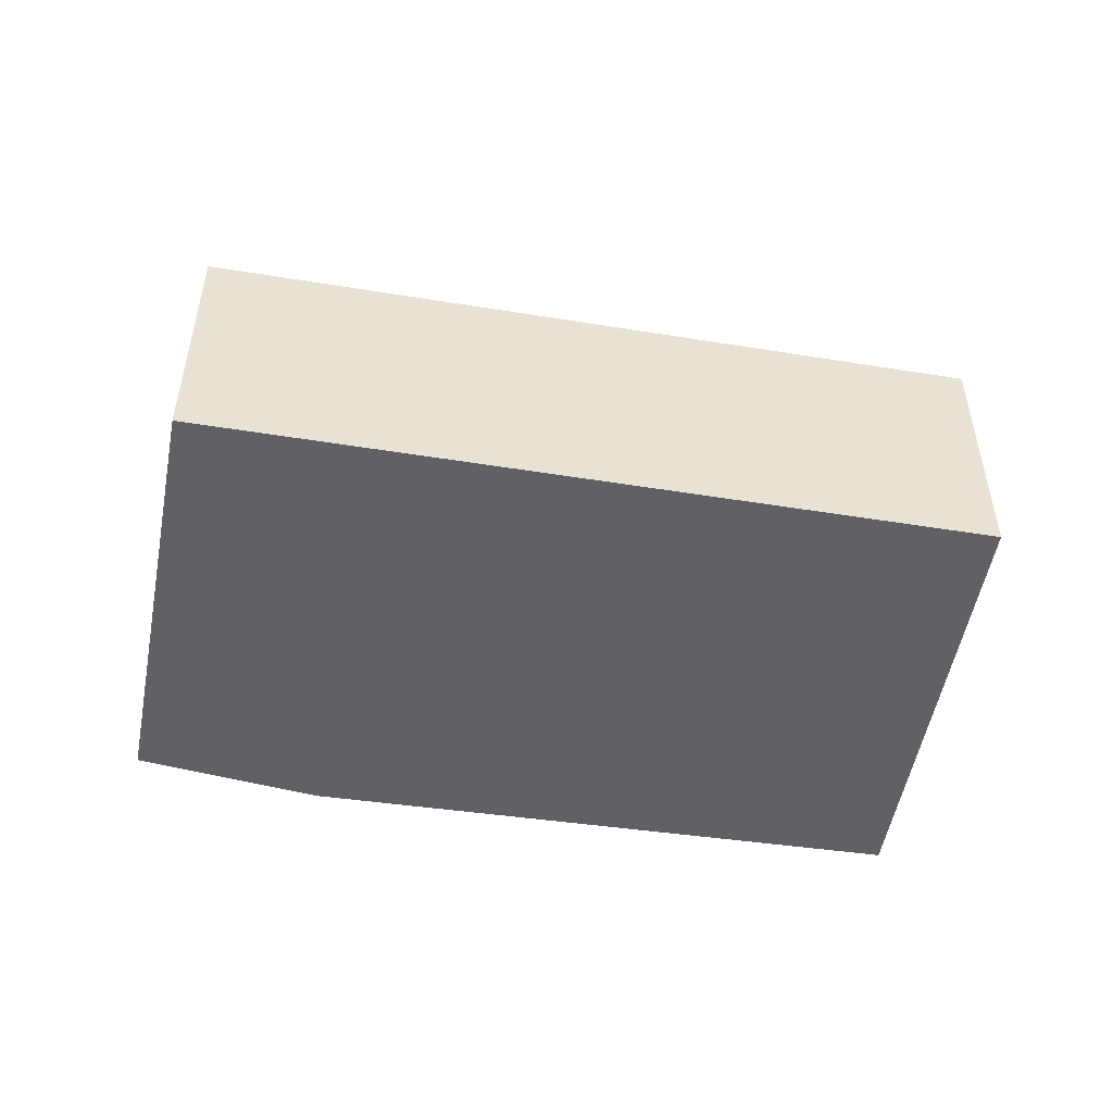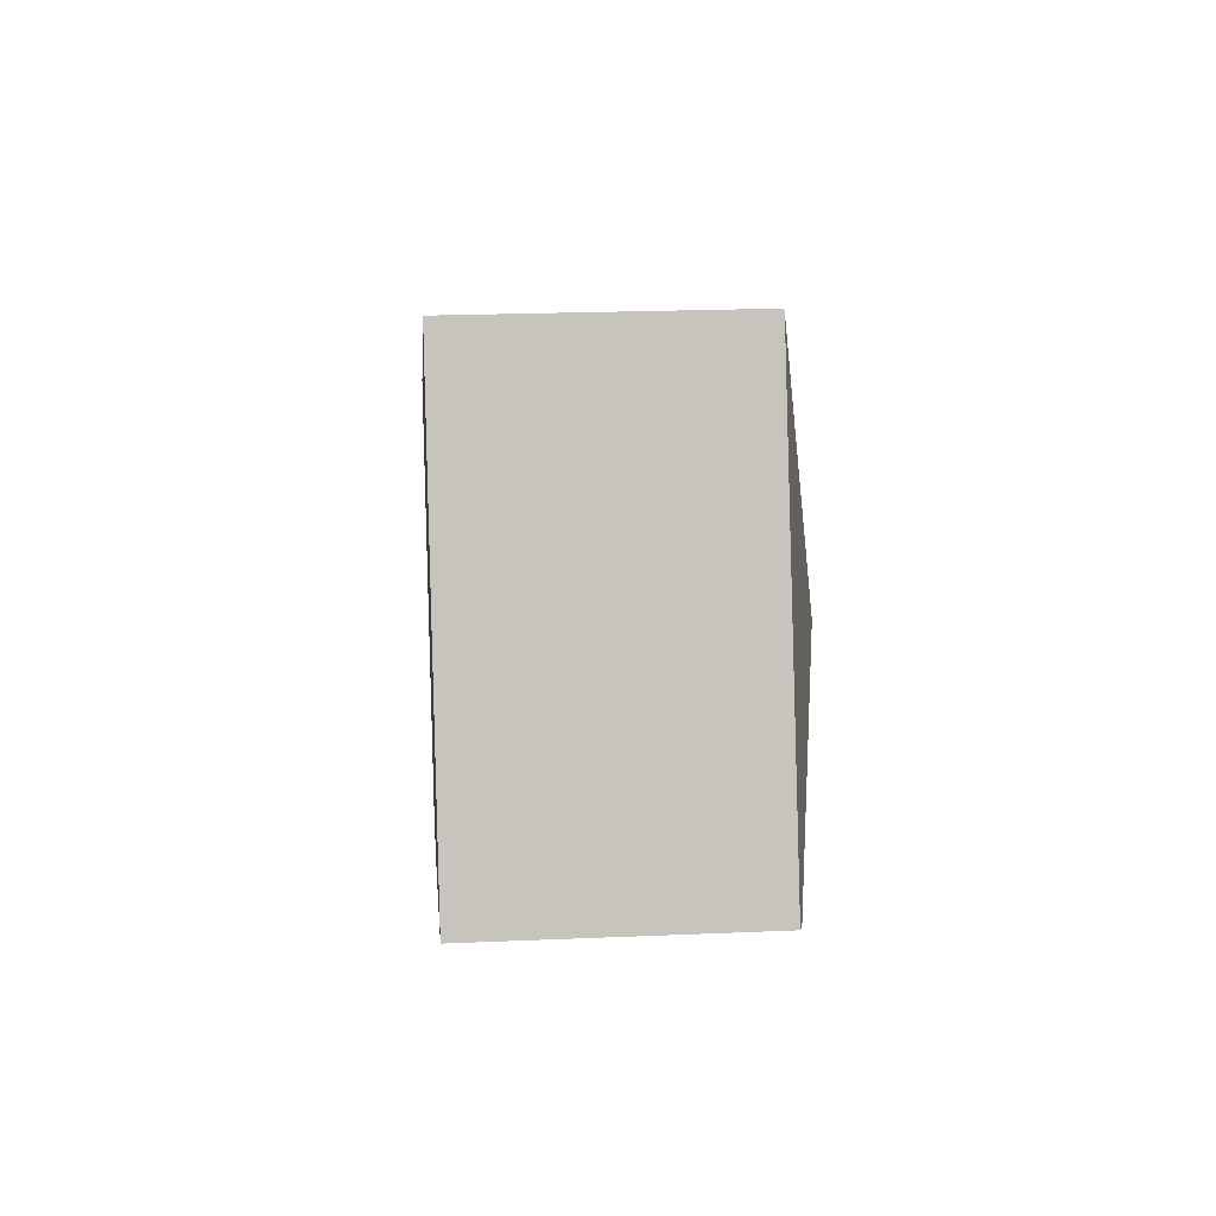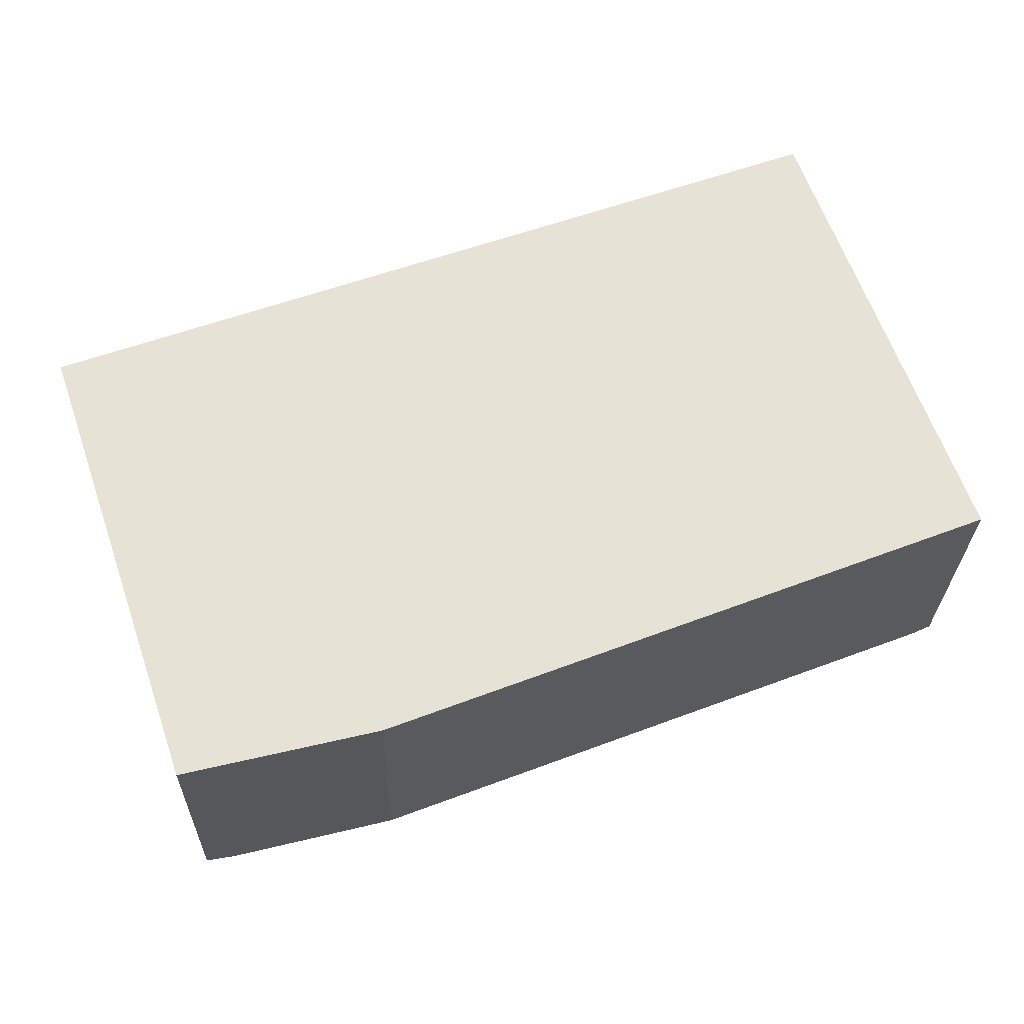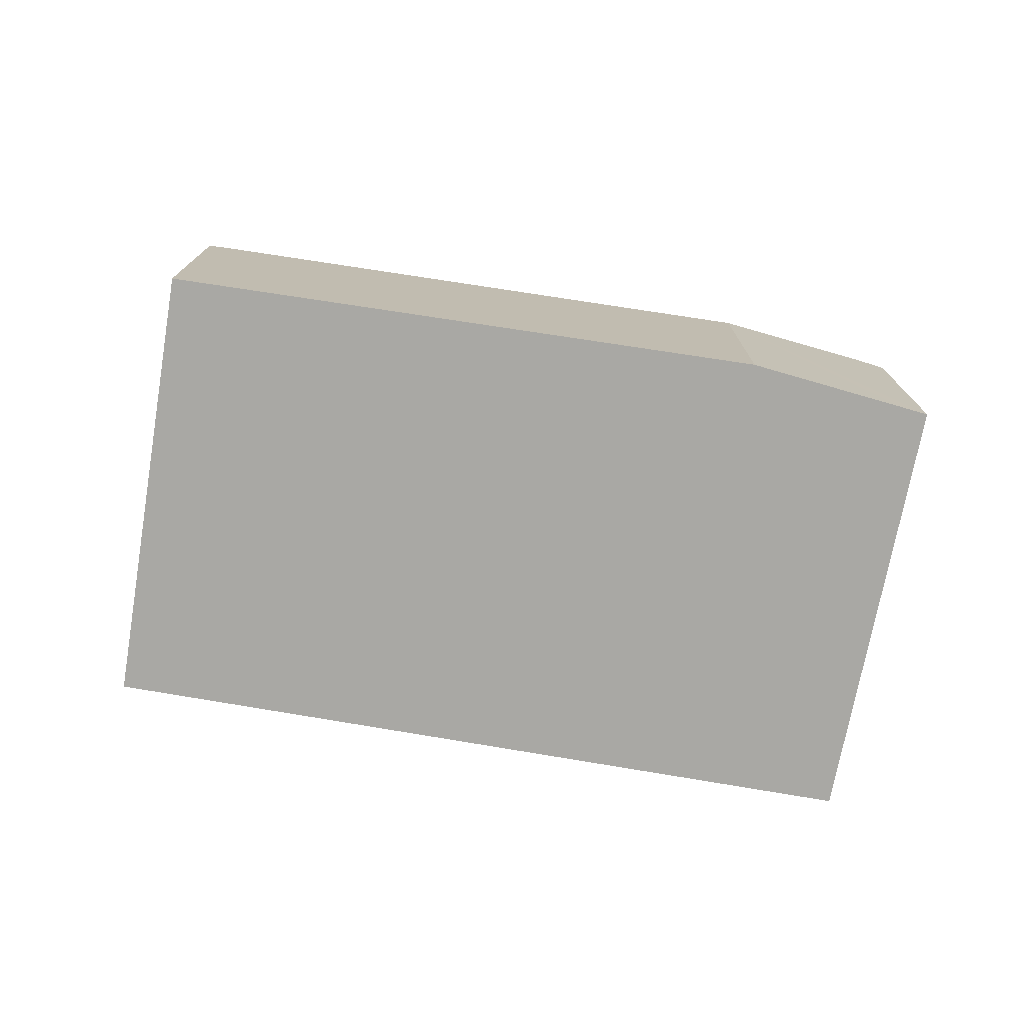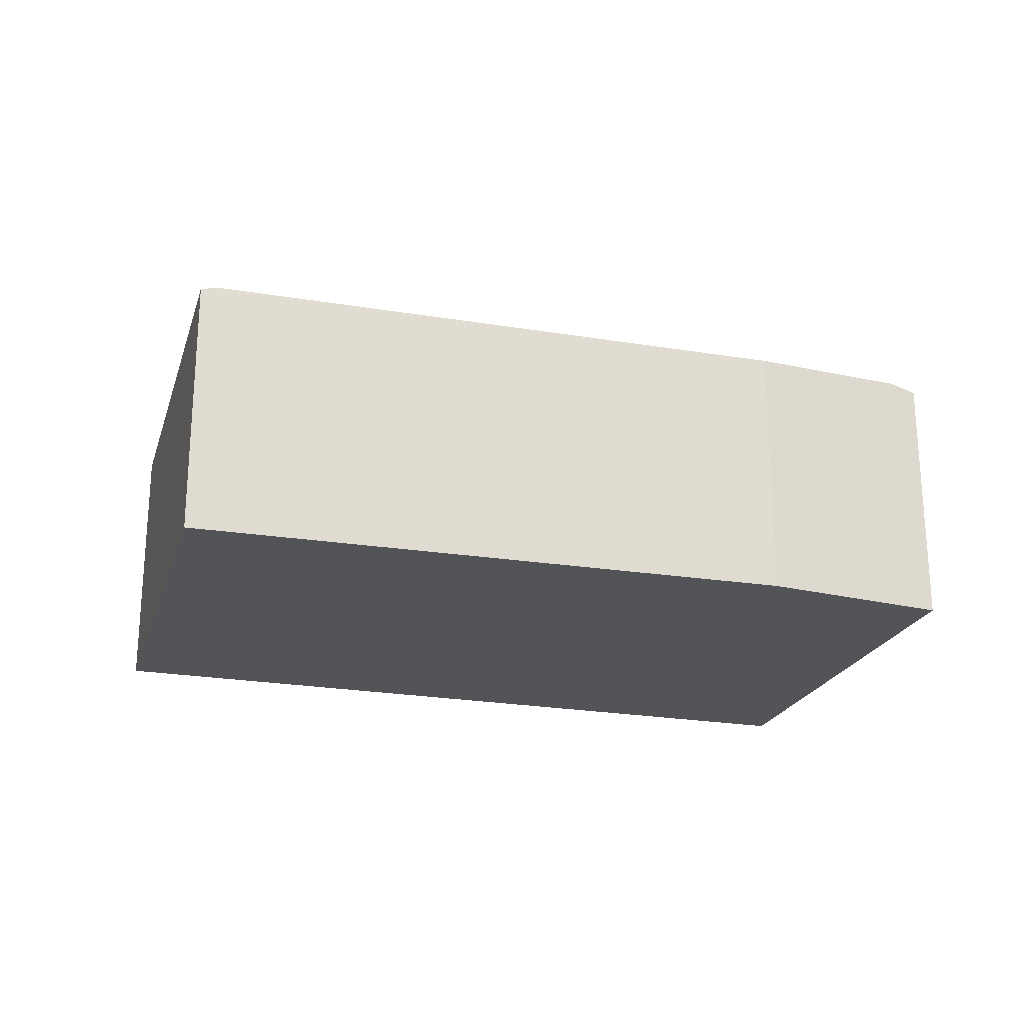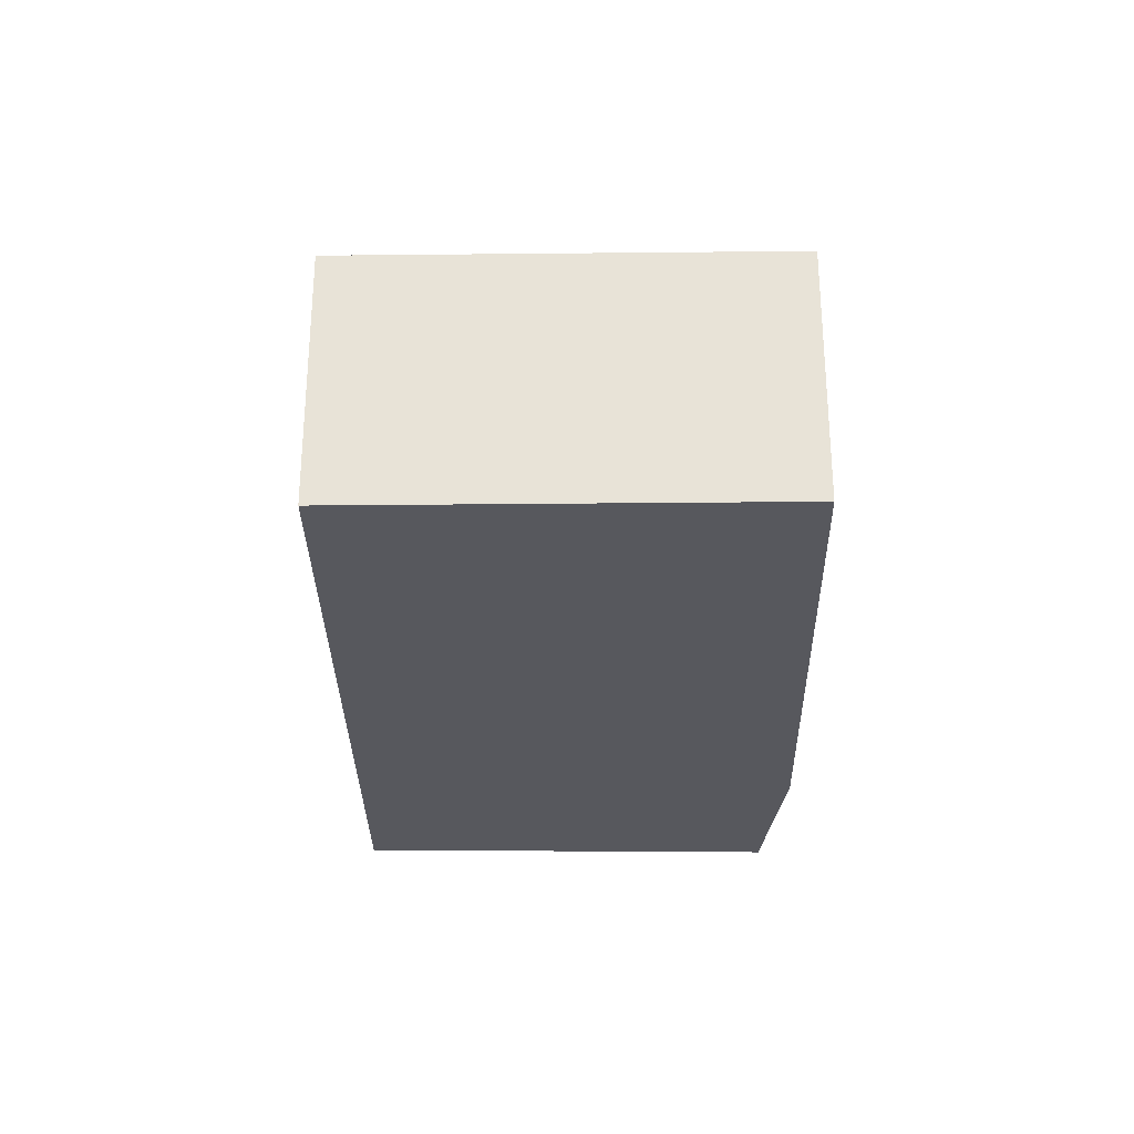
<metadata>
{"format":"obj","ext":"obj","renderer":"f3d","projection":"perspective","resolution":1024,"background":"white","views":[{"elev":-50.2,"azim":-29.8,"up":"+Y"},{"elev":21.4,"azim":85.6,"up":"+Z"},{"elev":-26.1,"azim":-1.1,"up":"+Z"},{"elev":-75.0,"azim":150.4,"up":"+Y"},{"elev":-23.0,"azim":143.9,"up":"+Y"},{"elev":-28.9,"azim":70.5,"up":"+Y"}]}
</metadata>
<code>
v  6.077 1.835 -1.141
v  5.116 1.808 1.817
v  6.197 1.808 -1.095
v  4.151 2.151 -0.236
v  2.068 2.151 -0.964
v  2.262 1.808 -2.612
v  1.171 1.832 -2.873
v  0.984 1.791 -2.918
v  0 1.811 1.109e-16
v  5.11 1.804 1.833
v  0.984 1.787e-16 -2.918
v  1.171 1.759e-16 -2.873
v  2.262 1.599e-16 -2.612
v  6.197 6.705e-17 -1.095
v  6.077 6.987e-17 -1.141
v  0 0 0
v  5.11 -1.122e-16 1.833
v  5.116 -1.113e-16 1.817
g defaultobject
f 1 2 3
f 2 1 4
f 5 6 7
f 6 5 1
f 1 5 4
f 8 5 7
f 5 8 9
f 9 10 5
f 5 10 2
f 5 2 4
f 7 11 8
f 11 7 6
f 11 6 12
f 12 6 13
f 3 6 1
f 6 3 14
f 6 14 13
f 13 14 15
f 8 16 9
f 16 8 11
f 16 10 9
f 10 16 17
f 10 3 2
f 3 10 17
f 3 17 14
f 14 17 18
f 16 18 17
f 18 16 14
f 14 16 15
f 15 16 13
f 13 16 12
f 12 16 11

</code>
